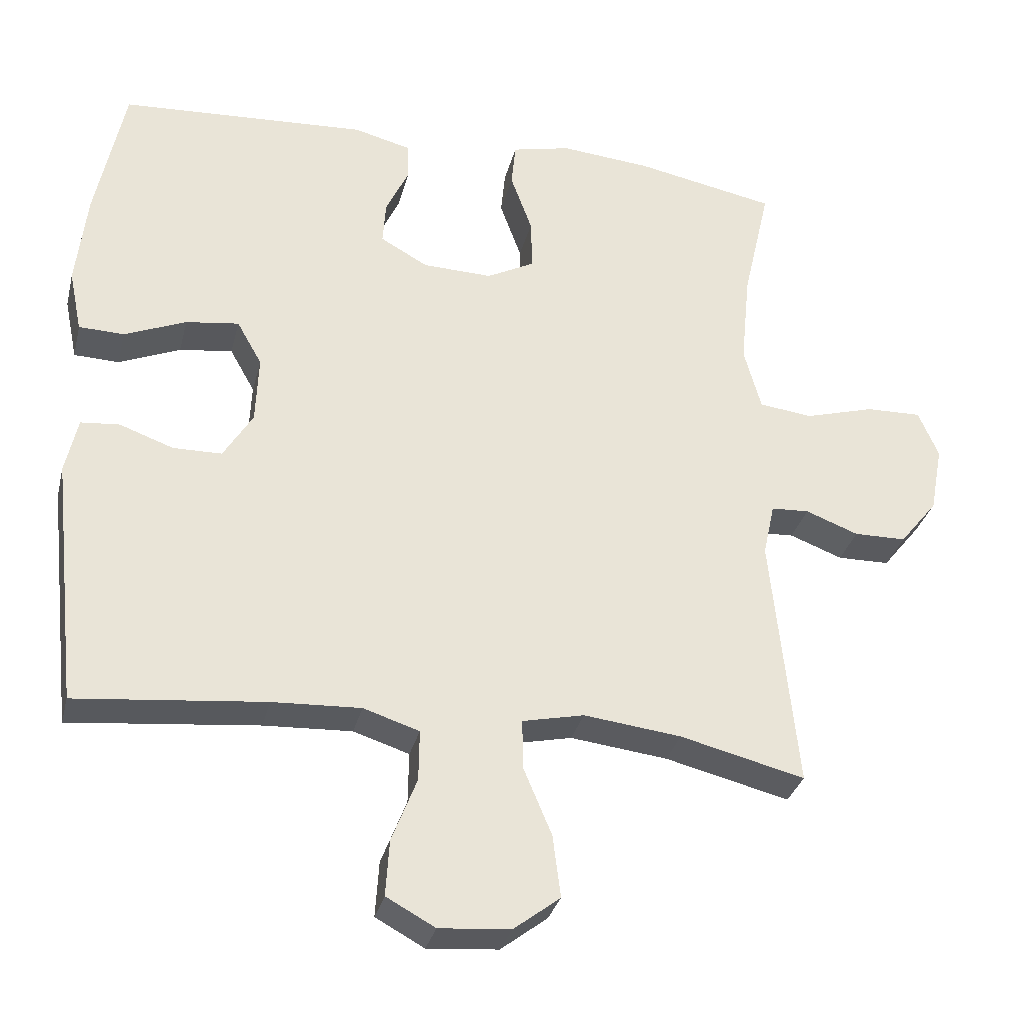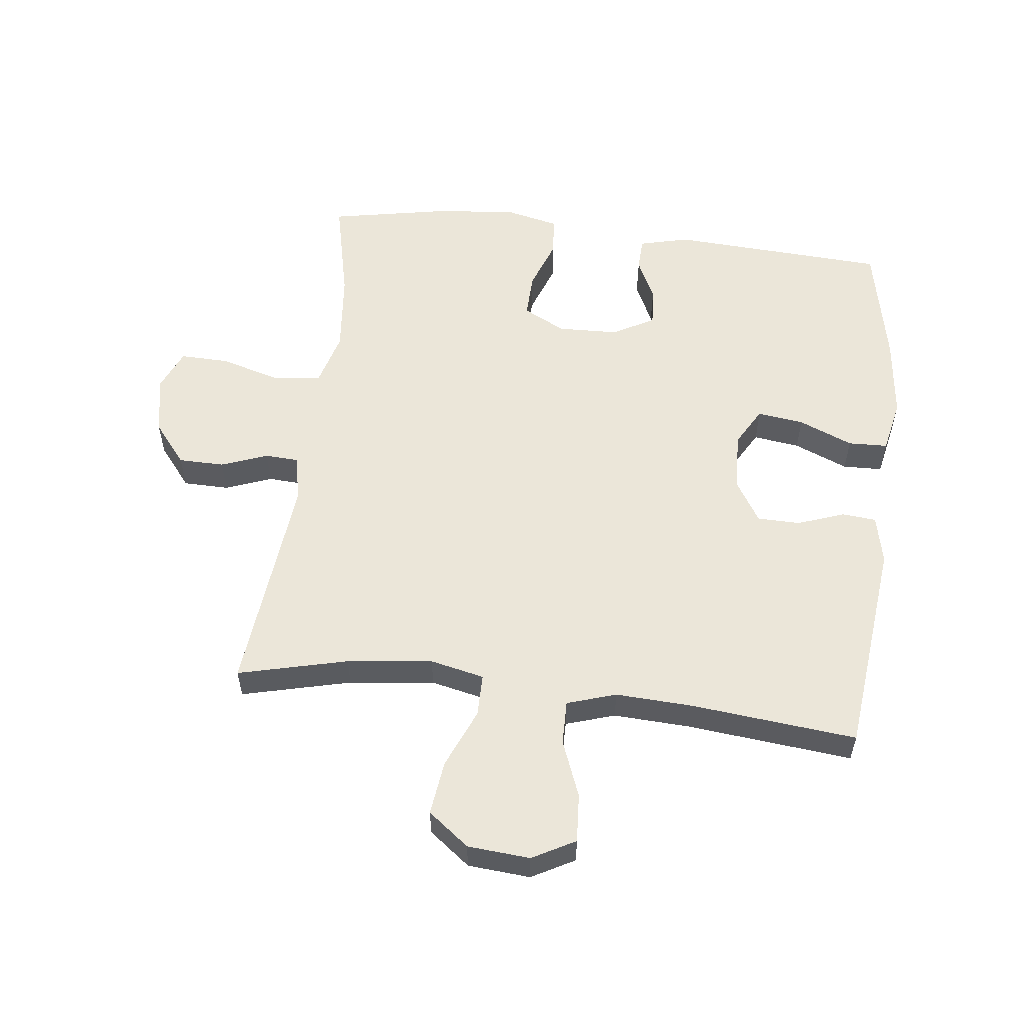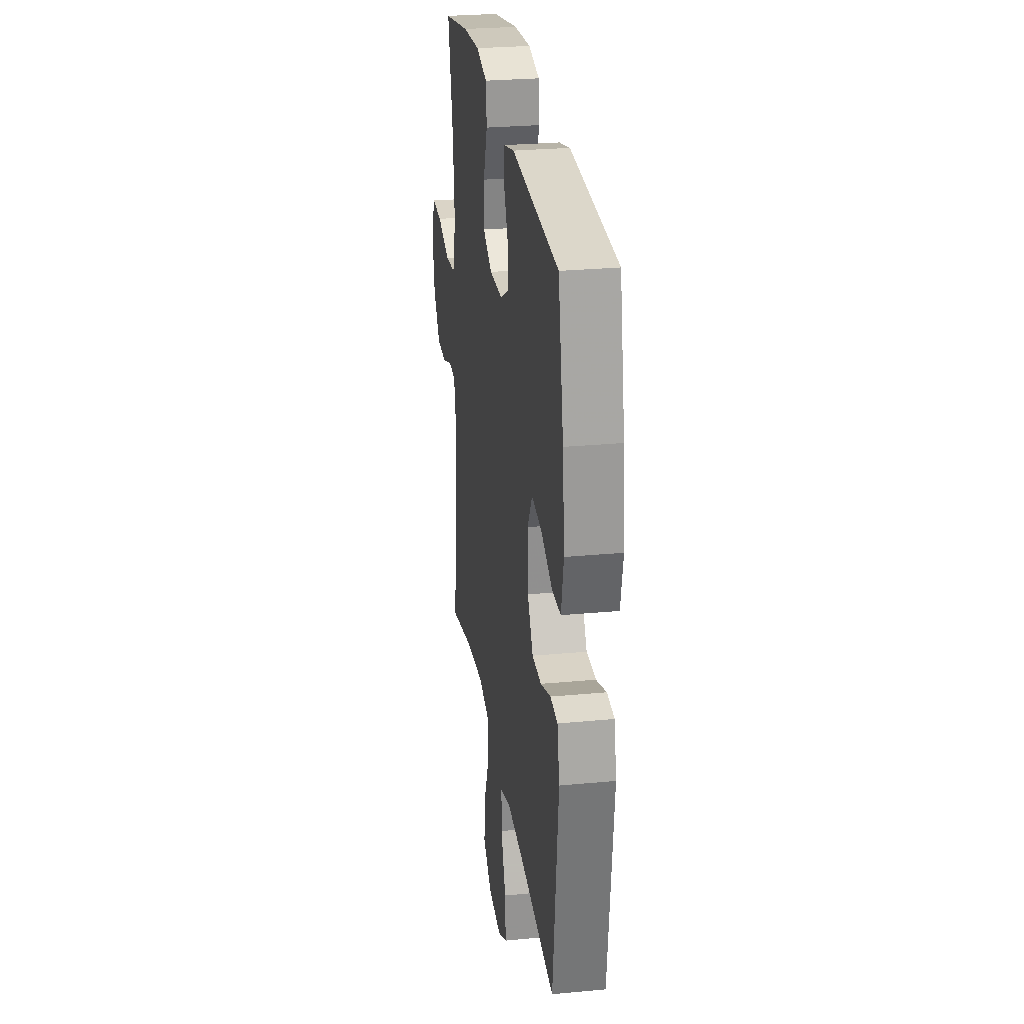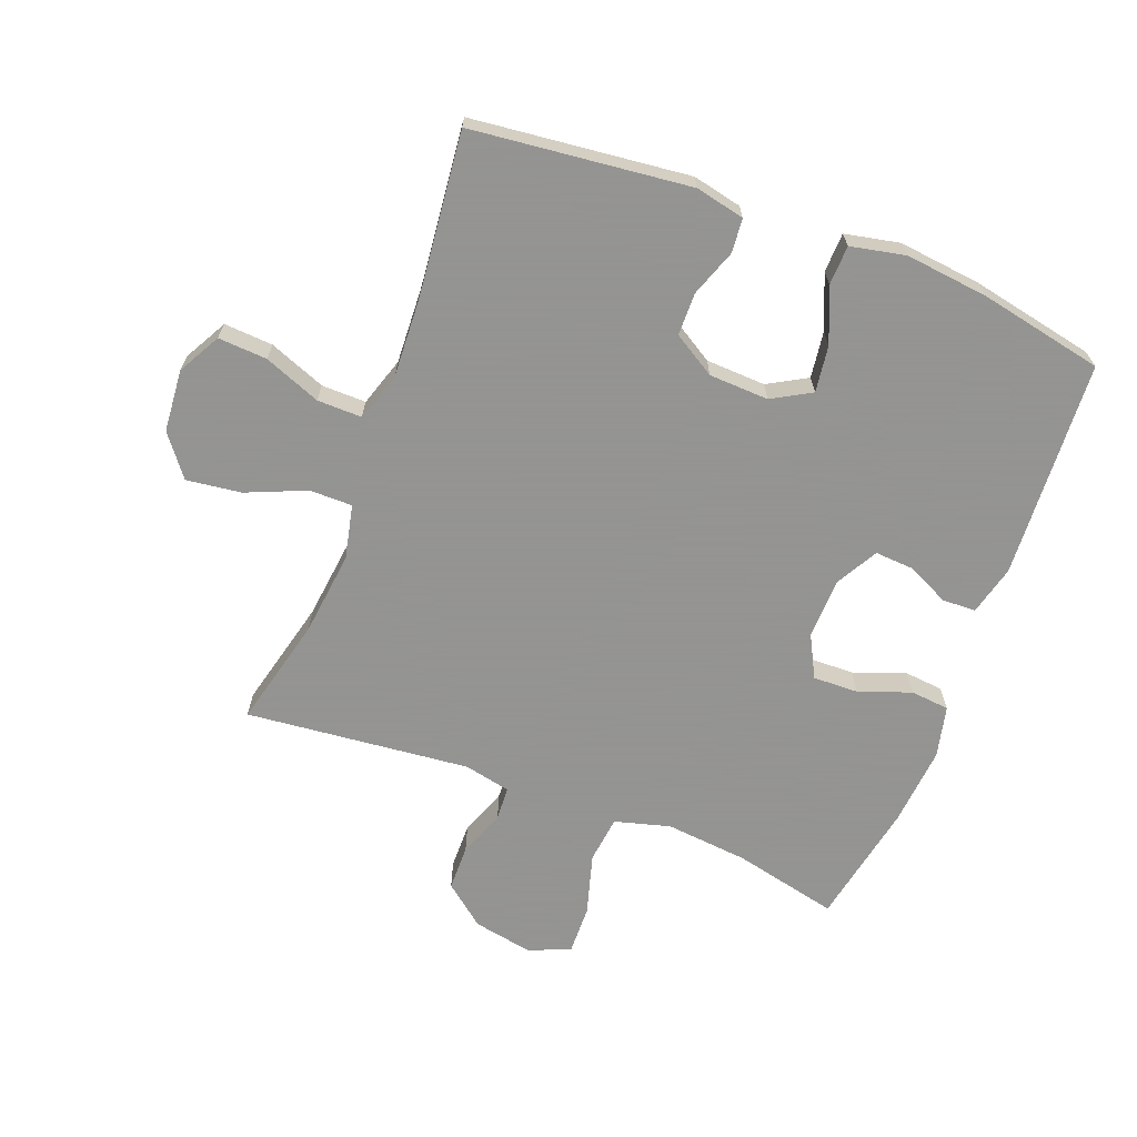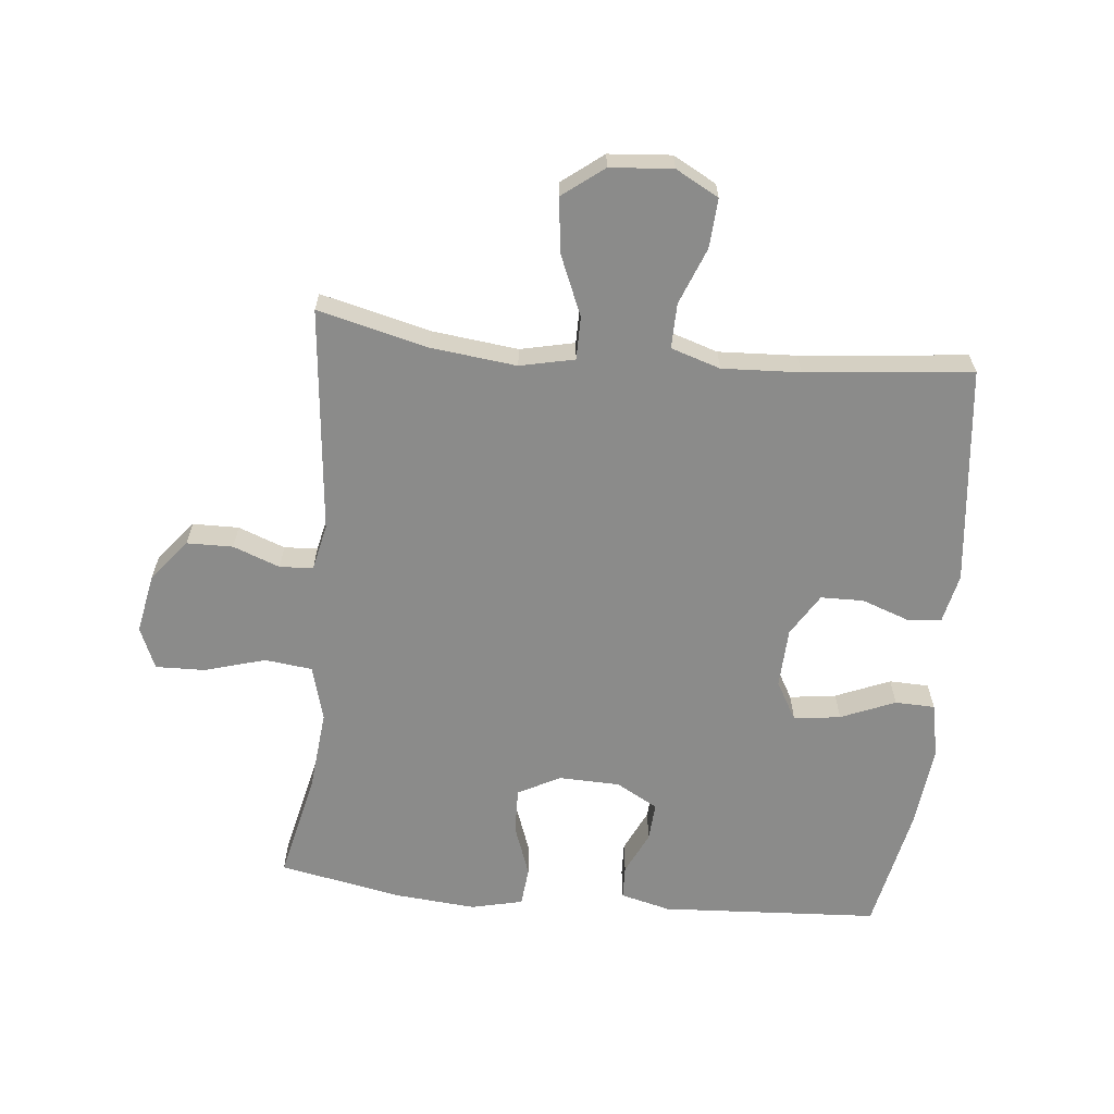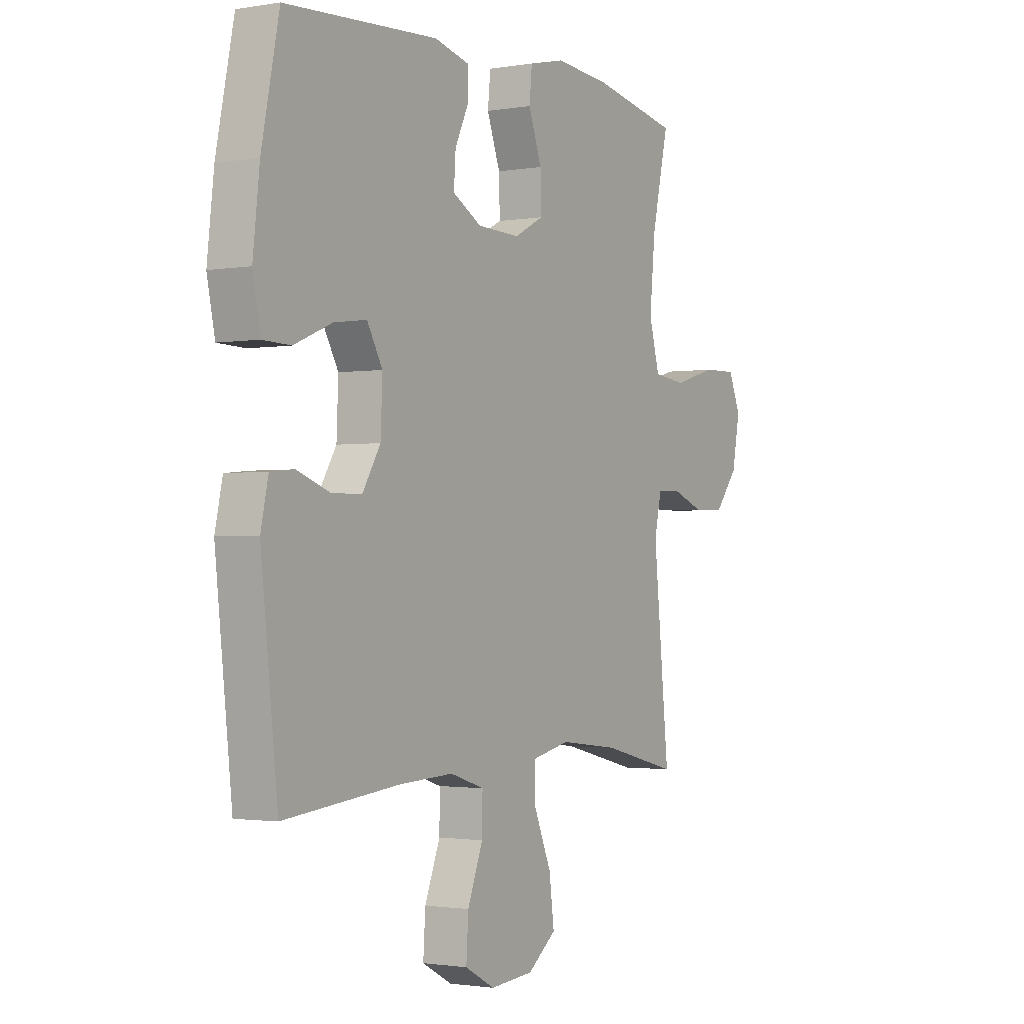
<metadata>
{"format":"obj","ext":"obj","renderer":"f3d","projection":"perspective","resolution":1024,"background":"white","views":[{"elev":-31.8,"azim":-13.6,"up":"+Z"},{"elev":55.7,"azim":-173.2,"up":"+Y"},{"elev":27.4,"azim":-98.3,"up":"+Z"},{"elev":-66.9,"azim":-110.9,"up":"+Y"},{"elev":-63.7,"azim":174.3,"up":"+Y"},{"elev":-1.6,"azim":-58.4,"up":"+Z"}]}
</metadata>
<code>
v 0.5 0.07 0.5
v 0.462 0.07 0.333
v 0.449 0.07 0.201
v 0.473 0.07 0.113
v 0.548 0.07 0.104
v 0.645 0.07 0.132
v 0.723 0.07 0.134
v 0.751 0.07 0.068
v 0.733 0.07 -0.027
v 0.68 0.07 -0.093
v 0.607 0.07 -0.094
v 0.533 0.07 -0.066
v 0.48 0.07 -0.069
v 0.464 0.07 -0.143
v 0.5 0.07 -0.5
v 0.326 0.07 -0.457
v 0.19 0.07 -0.441
v 0.104 0.07 -0.46
v 0.104 0.07 -0.528
v 0.144 0.07 -0.623
v 0.155 0.07 -0.71
v 0.09 0.07 -0.76
v -0.009 0.07 -0.768
v -0.077 0.07 -0.731
v -0.072 0.07 -0.653
v -0.037 0.07 -0.563
v -0.036 0.07 -0.492
v -0.114 0.07 -0.467
v -0.237 0.07 -0.473
v -0.5 0.07 -0.5
v -0.538 0.07 -0.154
v -0.521 0.07 -0.076
v -0.467 0.07 -0.071
v -0.392 0.07 -0.098
v -0.324 0.07 -0.097
v -0.283 0.07 -0.03
v -0.279 0.07 0.065
v -0.314 0.07 0.127
v -0.388 0.07 0.117
v -0.474 0.07 0.081
v -0.537 0.07 0.083
v -0.555 0.07 0.17
v -0.54 0.07 0.303
v -0.5 0.07 0.5
v -0.154 0.07 0.52
v -0.075 0.07 0.5
v -0.073 0.07 0.447
v -0.105 0.07 0.379
v -0.109 0.07 0.318
v -0.043 0.07 0.281
v 0.054 0.07 0.278
v 0.121 0.07 0.313
v 0.119 0.07 0.385
v 0.089 0.07 0.468
v 0.095 0.07 0.53
v 0.177 0.07 0.549
v 0.304 0.07 0.538
v 0.5 0 0.5
v 0.462 0 0.333
v 0.449 0 0.201
v 0.473 0 0.113
v 0.548 0 0.104
v 0.645 0 0.132
v 0.723 0 0.134
v 0.751 0 0.068
v 0.733 0 -0.027
v 0.68 0 -0.093
v 0.607 0 -0.094
v 0.533 0 -0.066
v 0.48 0 -0.069
v 0.464 0 -0.143
v 0.5 0 -0.5
v 0.326 0 -0.457
v 0.19 0 -0.441
v 0.104 0 -0.46
v 0.104 0 -0.528
v 0.144 0 -0.623
v 0.155 0 -0.71
v 0.09 0 -0.76
v -0.009 0 -0.768
v -0.077 0 -0.731
v -0.072 0 -0.653
v -0.037 0 -0.563
v -0.036 0 -0.492
v -0.114 0 -0.467
v -0.237 0 -0.473
v -0.5 0 -0.5
v -0.538 0 -0.154
v -0.521 0 -0.076
v -0.467 0 -0.071
v -0.392 0 -0.098
v -0.324 0 -0.097
v -0.283 0 -0.03
v -0.279 0 0.065
v -0.314 0 0.127
v -0.388 0 0.117
v -0.474 0 0.081
v -0.537 0 0.083
v -0.555 0 0.17
v -0.54 0 0.303
v -0.5 0 0.5
v -0.154 0 0.52
v -0.075 0 0.5
v -0.073 0 0.447
v -0.105 0 0.379
v -0.109 0 0.318
v -0.043 0 0.281
v 0.054 0 0.278
v 0.121 0 0.313
v 0.119 0 0.385
v 0.089 0 0.468
v 0.095 0 0.53
v 0.177 0 0.549
v 0.304 0 0.538
f 57 1 2
f 56 57 2
f 55 56 2
f 54 55 2
f 53 54 2
f 52 53 2 3
f 51 52 3 4
f 50 51 4
f 46 47 48
f 45 46 48
f 44 45 48
f 43 44 48
f 42 43 48
f 41 42 48
f 40 41 48
f 39 40 48
f 38 39 48 49
f 37 38 49 50
f 32 33 34
f 31 32 34
f 30 31 34
f 29 30 34
f 28 29 34 35
f 27 28 35 36
f 24 25 26
f 23 24 26
f 22 23 26
f 21 22 26
f 20 21 26
f 19 20 26
f 18 19 26 27
f 14 15 16
f 13 14 16 17
f 10 11 12
f 9 10 12
f 8 9 12
f 7 8 12
f 6 7 12
f 5 6 12
f 4 5 12 13
f 50 4 13
f 37 50 13
f 36 37 13
f 27 36 13
f 18 27 13
f 13 17 18
f 59 58 114
f 59 114 113
f 59 113 112
f 59 112 111
f 59 111 110
f 60 59 110 109
f 61 60 109 108
f 61 108 107
f 105 104 103
f 105 103 102
f 105 102 101
f 105 101 100
f 105 100 99
f 105 99 98
f 105 98 97
f 105 97 96
f 106 105 96 95
f 107 106 95 94
f 91 90 89
f 91 89 88
f 91 88 87
f 91 87 86
f 92 91 86 85
f 93 92 85 84
f 83 82 81
f 83 81 80
f 83 80 79
f 83 79 78
f 83 78 77
f 83 77 76
f 84 83 76 75
f 73 72 71
f 74 73 71 70
f 69 68 67
f 69 67 66
f 69 66 65
f 69 65 64
f 69 64 63
f 69 63 62
f 70 69 62 61
f 70 61 107
f 70 107 94
f 70 94 93
f 70 93 84
f 70 84 75
f 75 74 70
f 1 58 59 2
f 2 59 60 3
f 3 60 61 4
f 4 61 62 5
f 5 62 63 6
f 6 63 64 7
f 7 64 65 8
f 8 65 66 9
f 9 66 67 10
f 10 67 68 11
f 11 68 69 12
f 12 69 70 13
f 13 70 71 14
f 14 71 72 15
f 15 72 73 16
f 16 73 74 17
f 17 74 75 18
f 18 75 76 19
f 19 76 77 20
f 20 77 78 21
f 21 78 79 22
f 22 79 80 23
f 23 80 81 24
f 24 81 82 25
f 25 82 83 26
f 26 83 84 27
f 27 84 85 28
f 28 85 86 29
f 29 86 87 30
f 30 87 88 31
f 31 88 89 32
f 32 89 90 33
f 33 90 91 34
f 34 91 92 35
f 35 92 93 36
f 36 93 94 37
f 37 94 95 38
f 38 95 96 39
f 39 96 97 40
f 40 97 98 41
f 41 98 99 42
f 42 99 100 43
f 43 100 101 44
f 44 101 102 45
f 45 102 103 46
f 46 103 104 47
f 47 104 105 48
f 48 105 106 49
f 49 106 107 50
f 50 107 108 51
f 51 108 109 52
f 52 109 110 53
f 53 110 111 54
f 54 111 112 55
f 55 112 113 56
f 56 113 114 57
f 57 114 58 1

</code>
